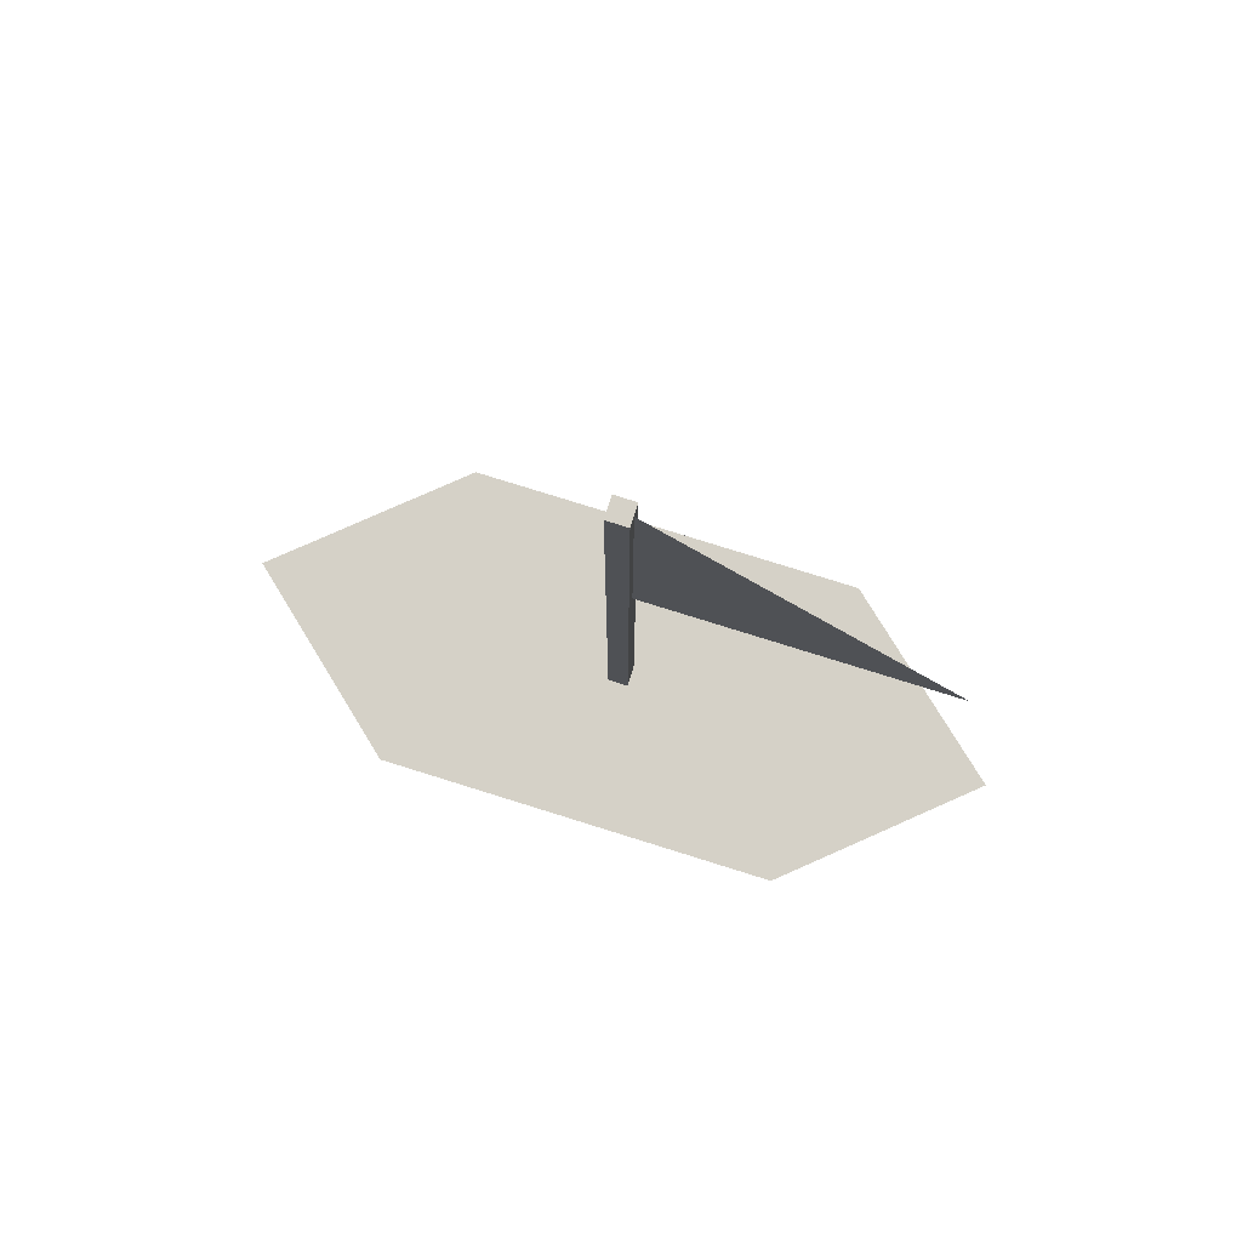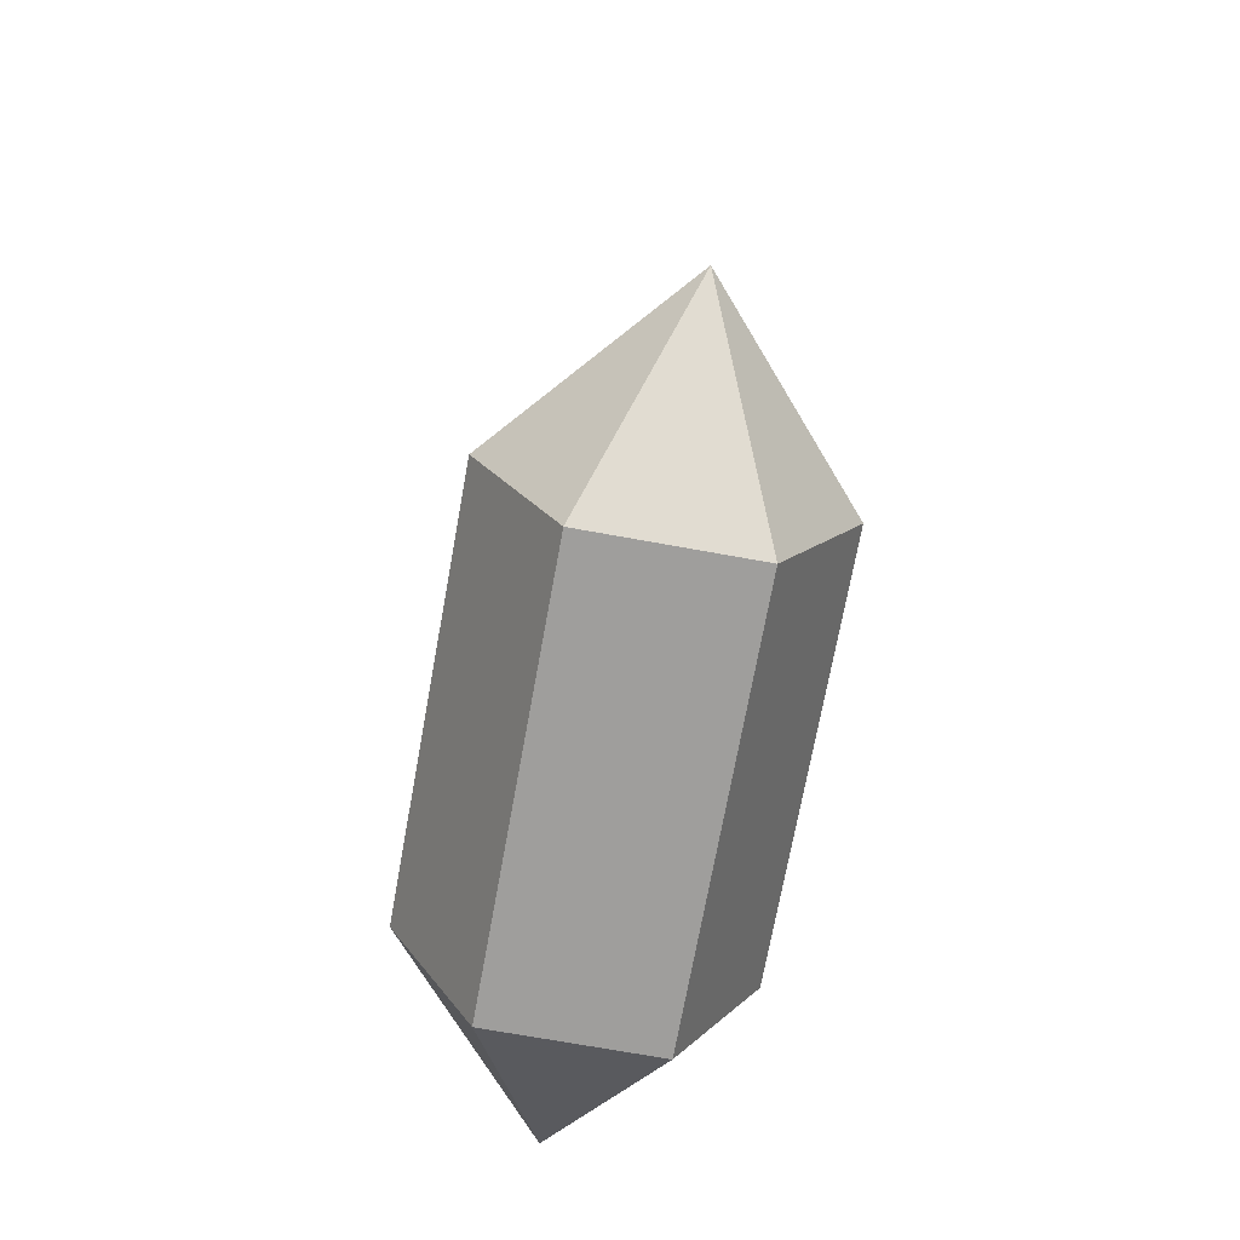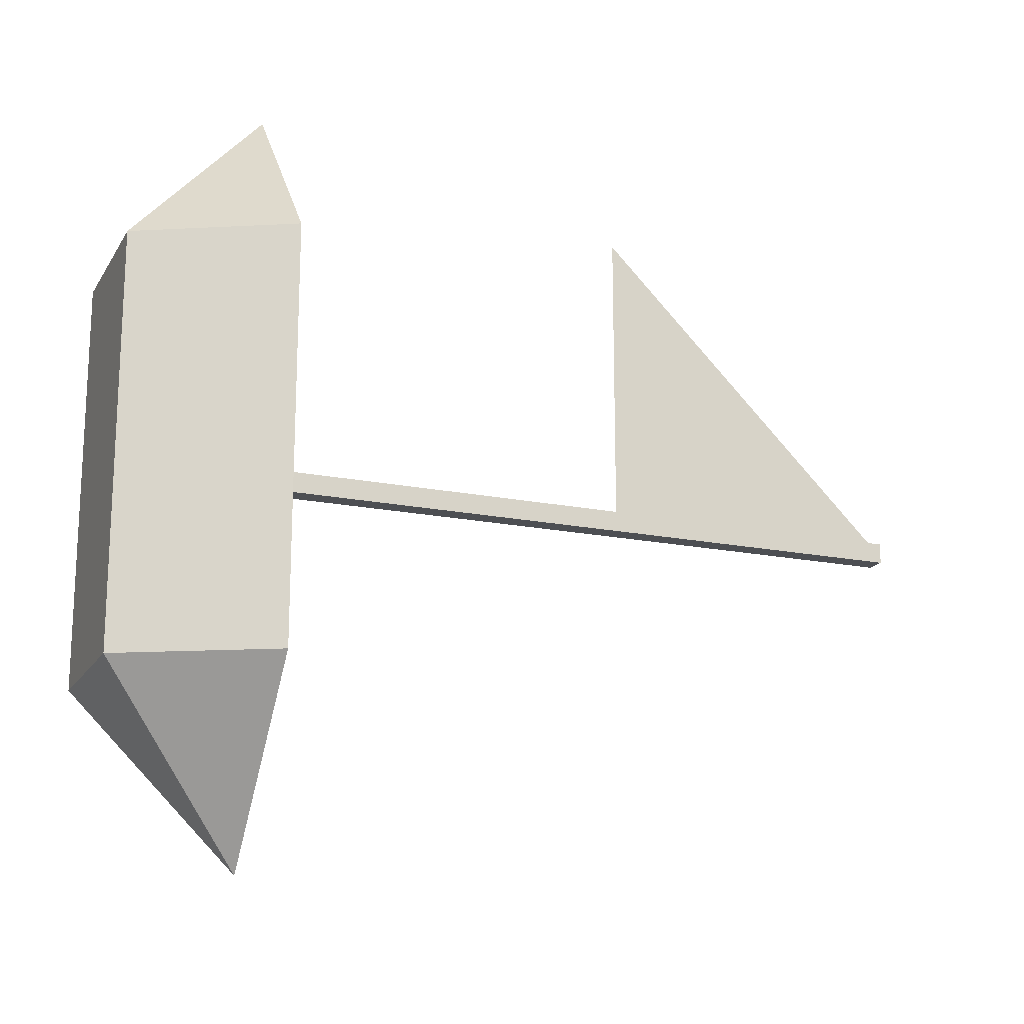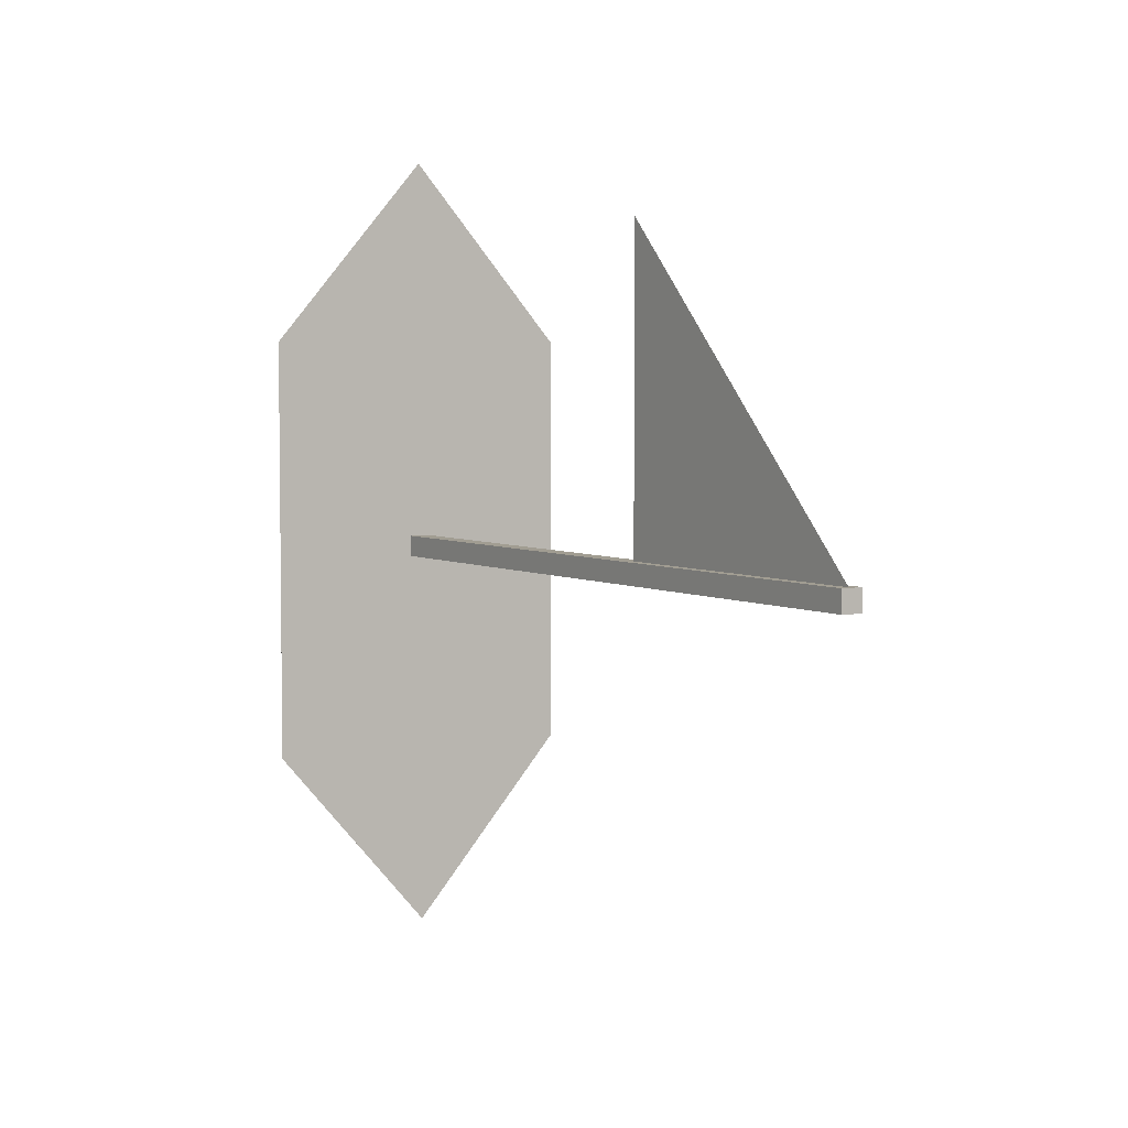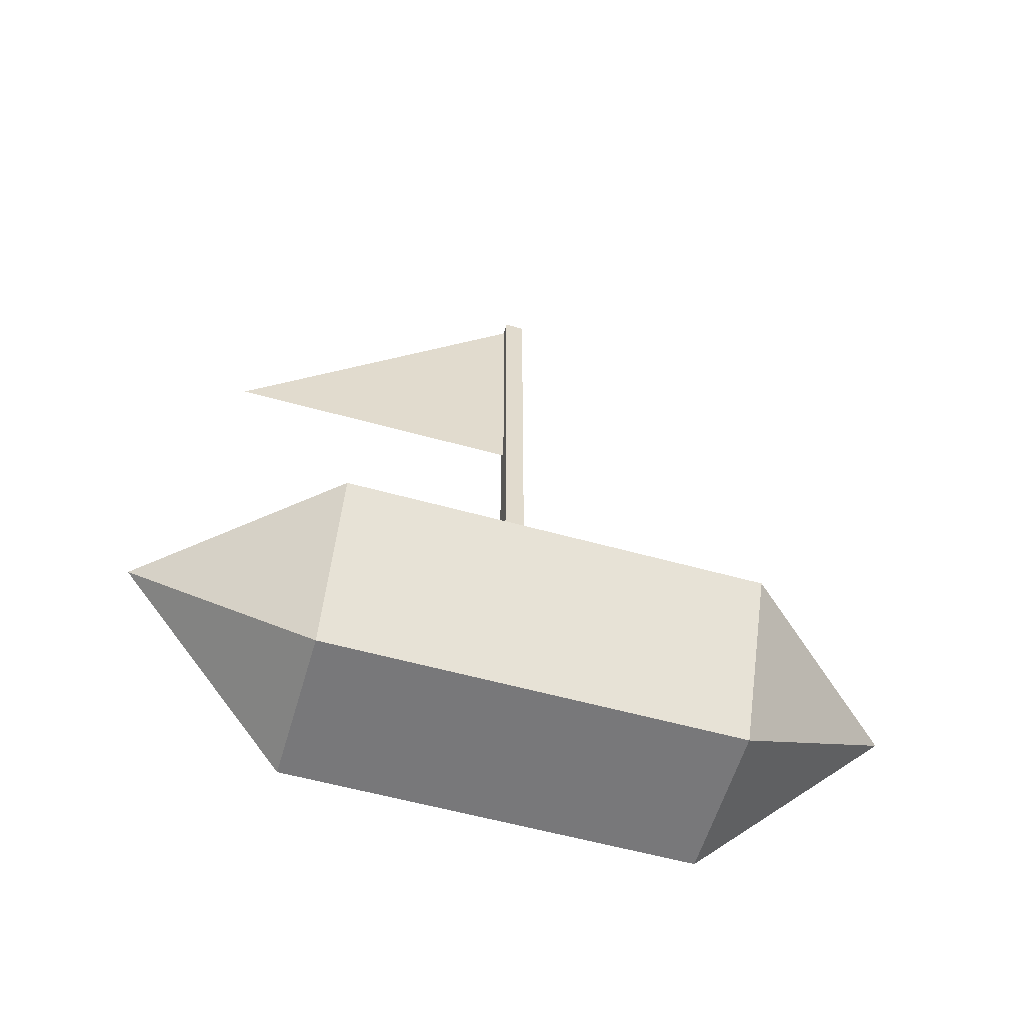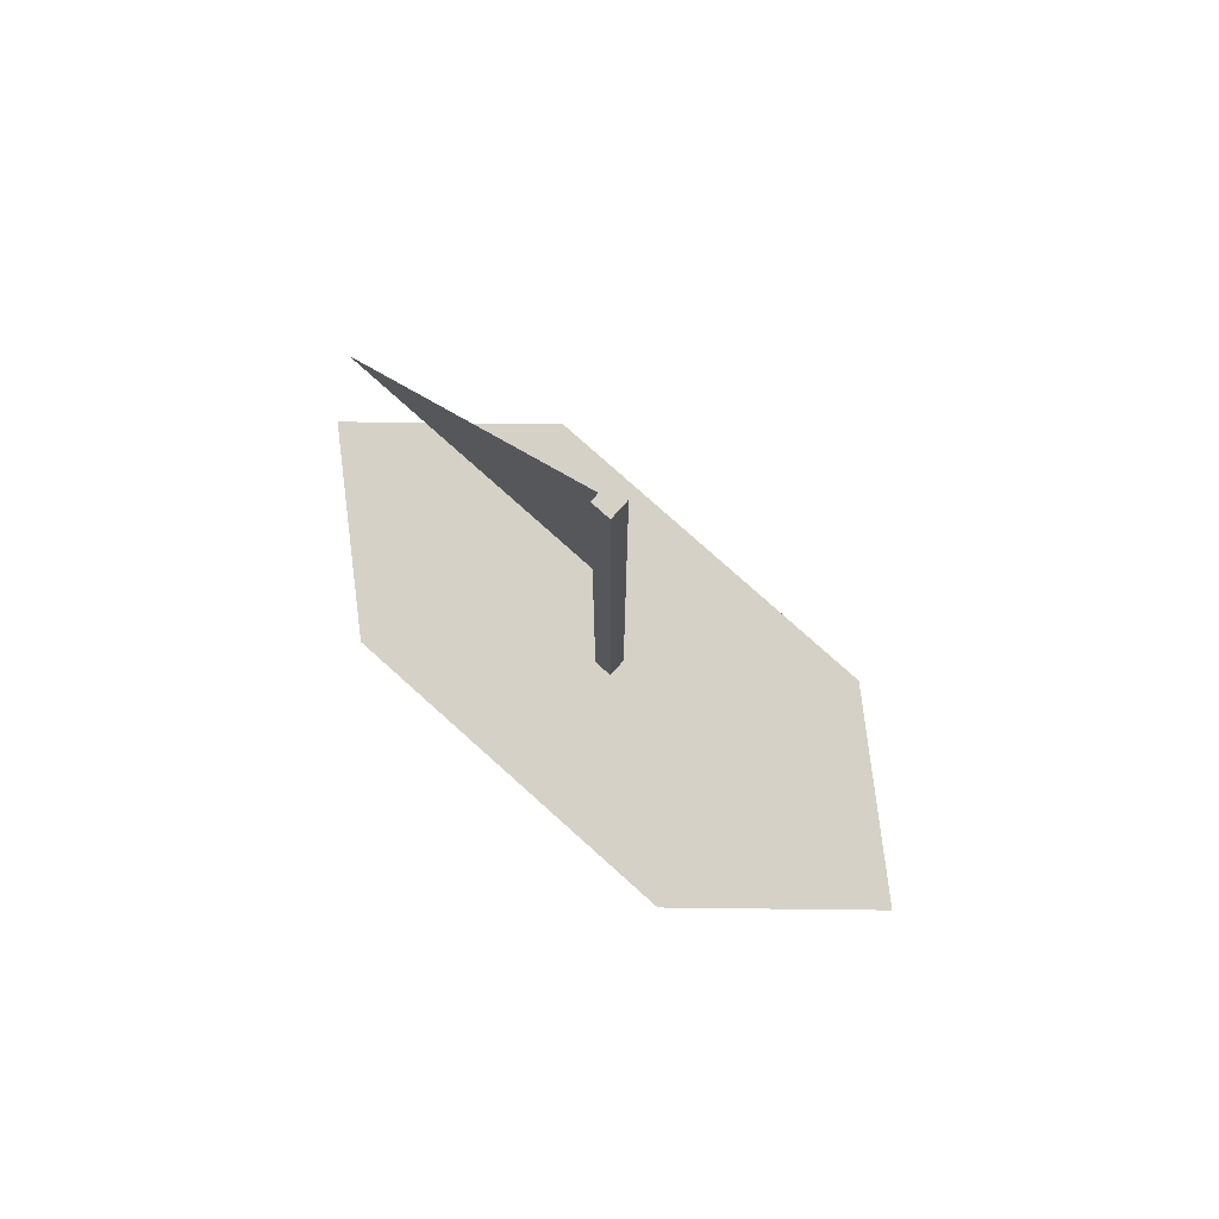
<metadata>
{"format":"obj","ext":"obj","renderer":"f3d","projection":"perspective","resolution":1024,"background":"white","views":[{"elev":78.9,"azim":-72.7,"up":"+Y"},{"elev":-71.1,"azim":169.7,"up":"+Y"},{"elev":-17.7,"azim":68.2,"up":"+Z"},{"elev":4.6,"azim":148.0,"up":"+Z"},{"elev":-57.6,"azim":73.9,"up":"+Y"},{"elev":78.8,"azim":131.8,"up":"+Y"}]}
</metadata>
<code>
o Cube
v 0 -0.02607 2
v -0 -0.02607 -2
v 0.05357 -0.1209 0.05357
v 0.05357 3.612 0.05357
v -0.05357 -0.1209 0.05357
v -0.05357 3.612 0.05357
v 0.05357 -0.1209 -0.05357
v 0.05357 3.612 -0.05357
v -0.05357 -0.1209 -0.05357
v -0.05357 3.612 -0.05357
v 0 2.013 1.628
v 0 2.013 0.0438
v 0 3.597 0.0438
v -0.4105 -0.7962 -1.069
v -0.4105 -0.7962 1.069
v -0.8136 -0.02607 1.069
v -0.8136 -0.02607 -1.069
v 0.4105 -0.7962 1.069
v 0.4105 -0.7962 -1.069
v 0.8136 -0.02607 -1.069
v 0.8136 -0.02607 1.069
f 1 15 18
f 2 14 17
f 14 2 19
f 15 1 16
f 16 1 21
f 4 5 3
f 6 9 5
f 10 7 9
f 8 3 7
f 9 3 5
f 6 8 10
f 12 13 11
f 2 17 20
f 16 20 17
f 14 18 15
f 19 2 20
f 20 18 19
f 1 18 21
f 15 17 14
f 4 6 5
f 6 10 9
f 10 8 7
f 8 4 3
f 9 7 3
f 6 4 8
f 16 21 20
f 14 19 18
f 20 21 18
f 15 16 17

</code>
